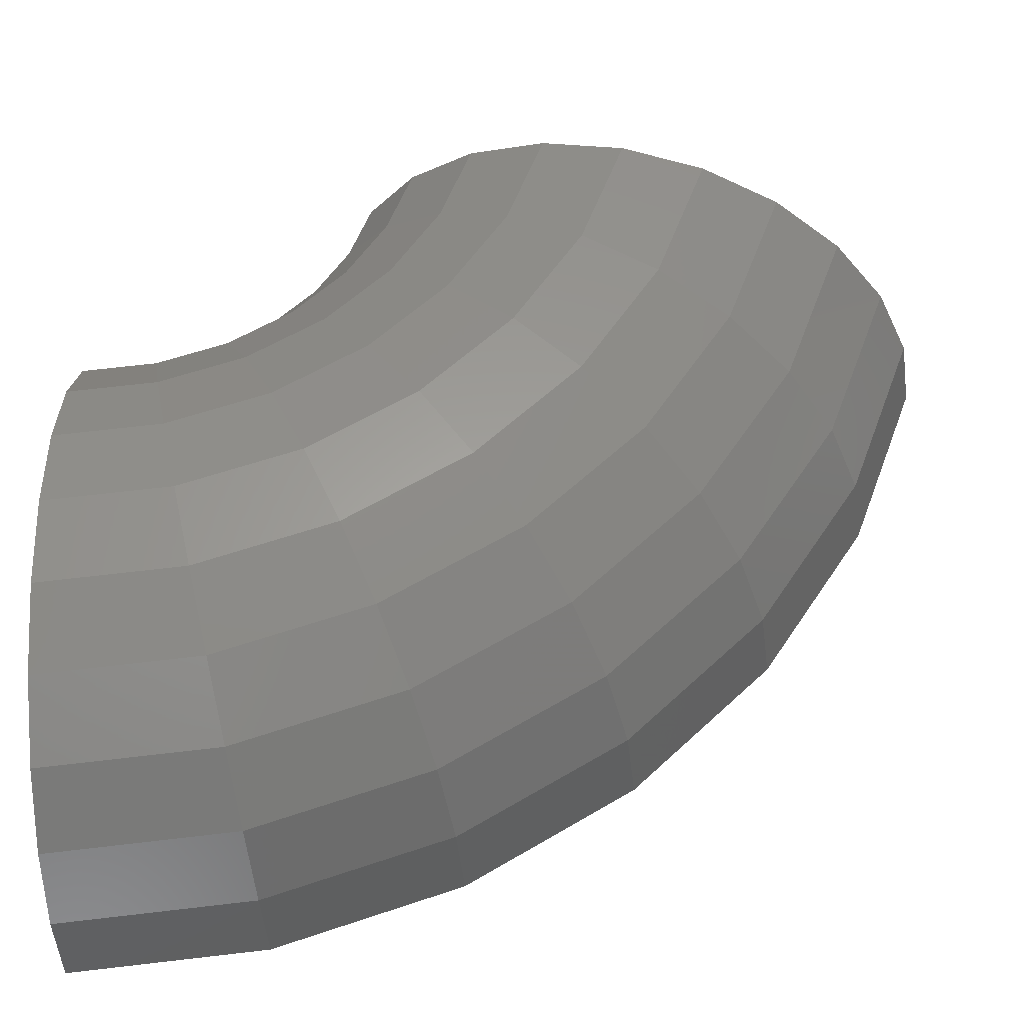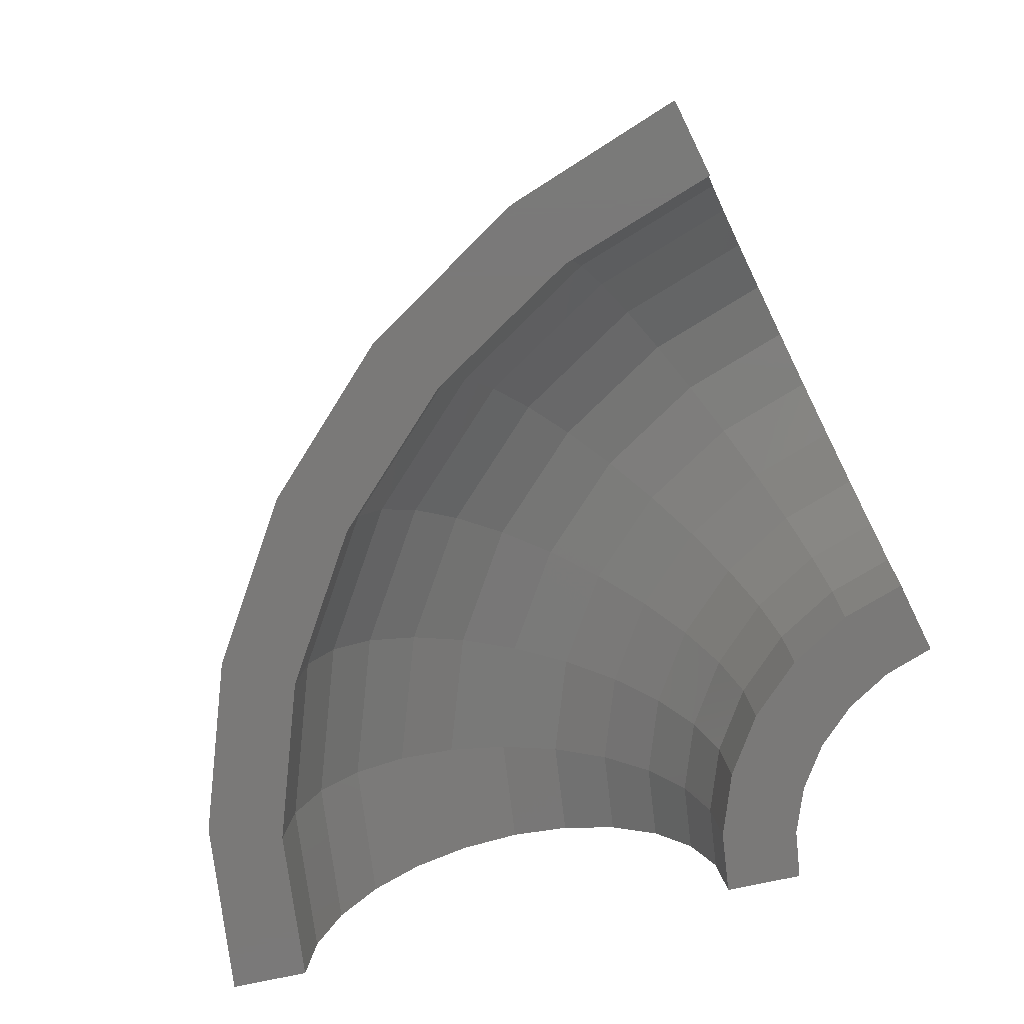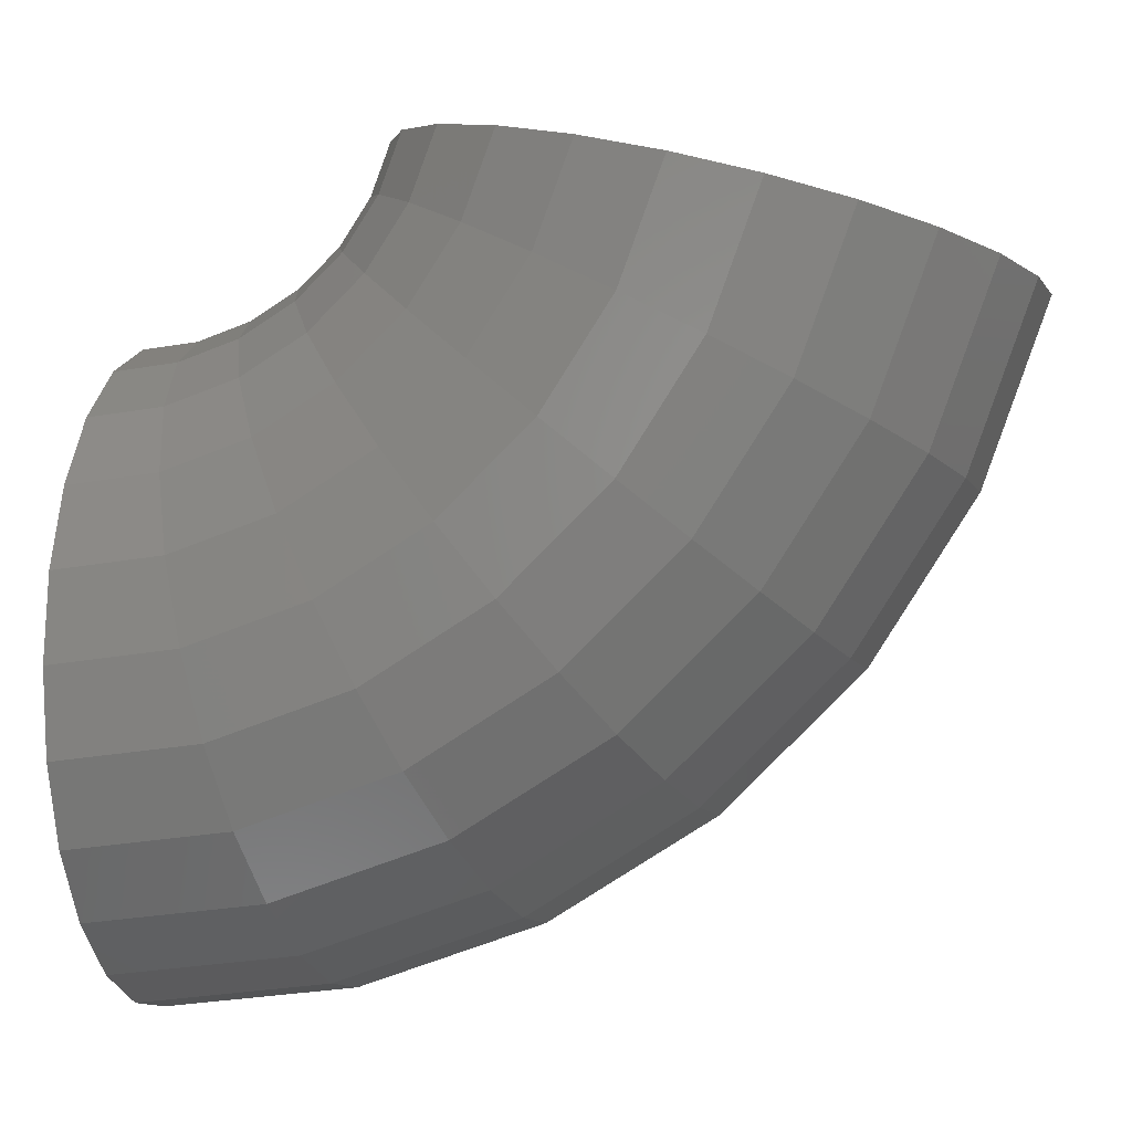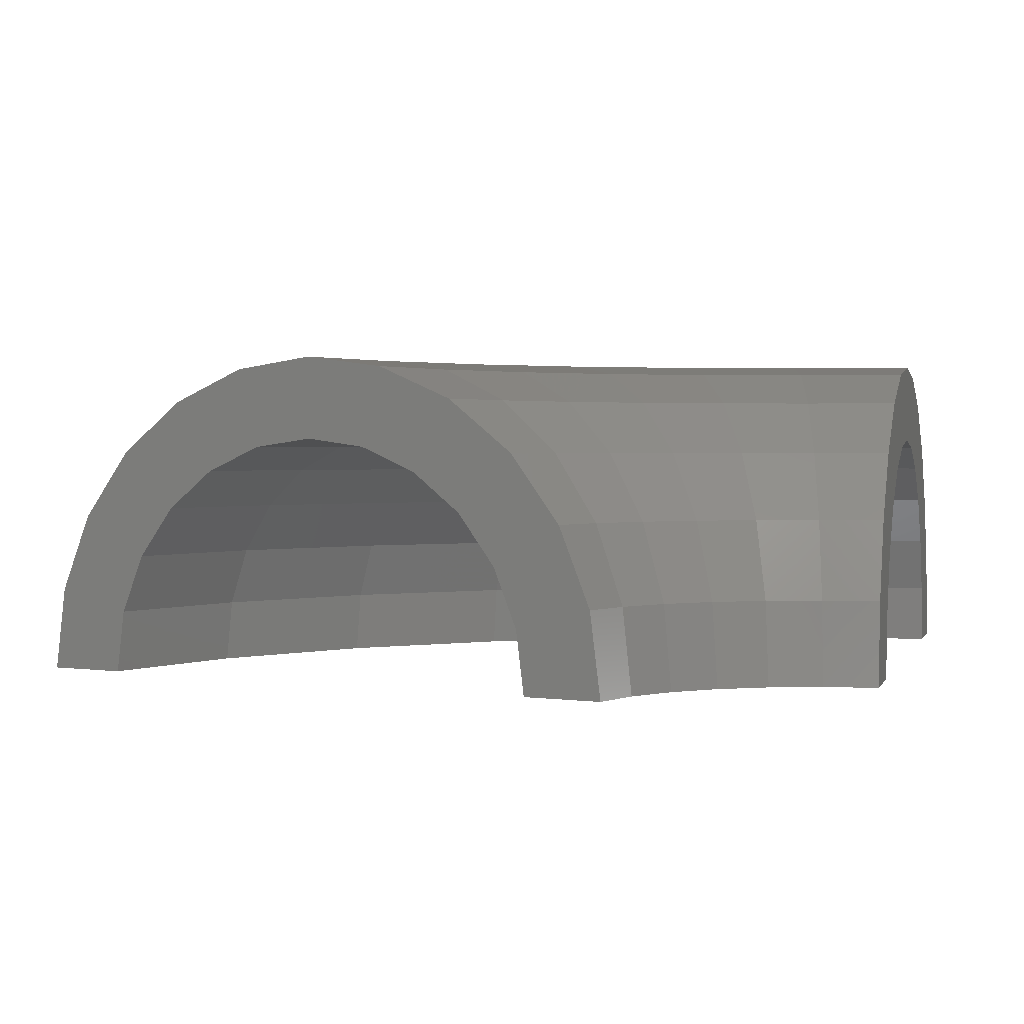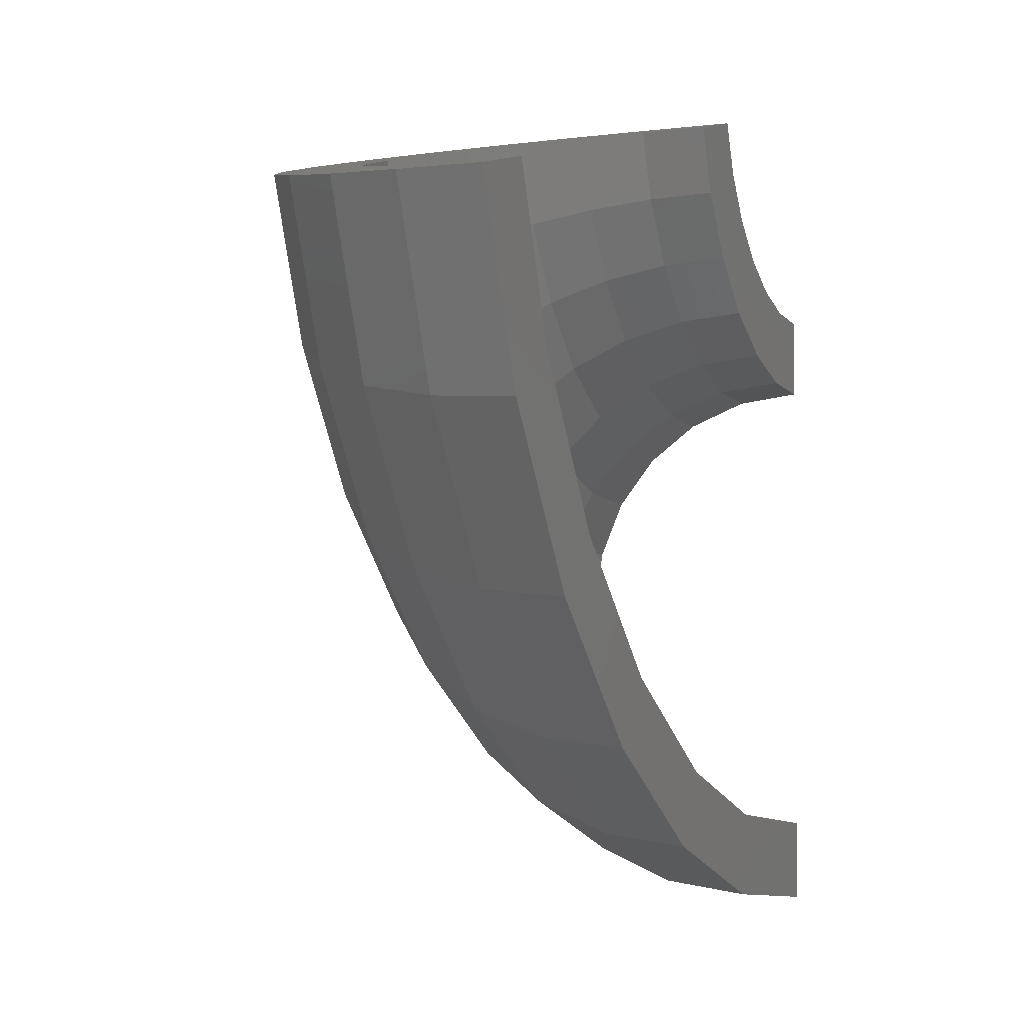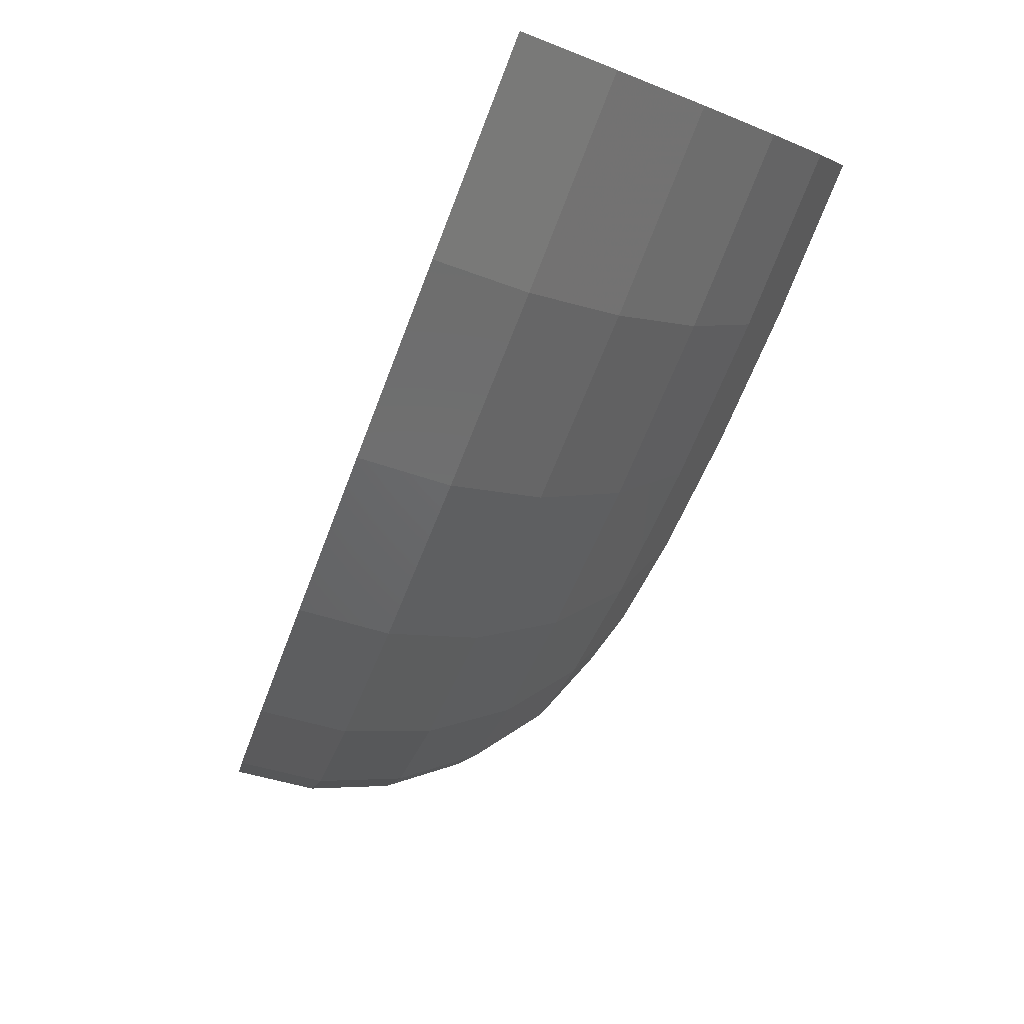
<metadata>
{"format":"stl","ext":"stl","renderer":"f3d","projection":"perspective","resolution":1024,"background":"white","views":[{"elev":-35.3,"azim":1.8,"up":"+Y"},{"elev":-72.4,"azim":102.4,"up":"+Z"},{"elev":-4.0,"azim":11.0,"up":"+Y"},{"elev":1.6,"azim":-164.9,"up":"+Z"},{"elev":-3.0,"azim":113.5,"up":"+Y"},{"elev":-79.9,"azim":-111.3,"up":"+Y"}]}
</metadata>
<code>
# stl→obj: 214 verts, 424 faces
v 8.882e-16 -4 0.05869
v 6.964e-16 -3.136 1.035
v 6.661e-16 -3 0
v 8.865e-16 -3.993 0
v 9.092e-16 -4.095 0.7765
v 9.14e-16 -4.116 0.8289
v 7.851e-16 -3.536 2
v 9.756e-16 -4.394 1.5
v 9.83e-16 -4.427 1.544
v 9.263e-16 -4.172 2.828
v 1.081e-15 -4.87 2.121
v 1.091e-15 -4.913 2.154
v 1.11e-15 -5 3.464
v 1.219e-15 -5.49 2.598
v 1.23e-15 -5.54 2.619
v 1.324e-15 -5.965 3.864
v 1.379e-15 -6.212 2.898
v 1.391e-15 -6.266 2.905
v 1.554e-15 -7 4
v 1.551e-15 -6.987 3
v 1.564e-15 -7.041 2.993
v 1.784e-15 -8.035 3.864
v 1.724e-15 -7.762 2.898
v 1.735e-15 -7.814 2.876
v 1.998e-15 -9 3.464
v 1.884e-15 -8.484 2.598
v 1.894e-15 -8.529 2.564
v 2.182e-15 -9.828 2.828
v 2.022e-15 -9.105 2.121
v 2.029e-15 -9.14 2.075
v 2.323e-15 -10.46 2
v 2.127e-15 -9.58 1.5
v 2.132e-15 -9.603 1.446
v 2.412e-15 -10.86 1.035
v 2.194e-15 -9.88 0.7765
v 2.195e-15 -9.887 0.717
v 2.442e-15 -11 0
v 2.216e-15 -9.982 0
v 8.735 -2.166 3.464
v 9.539 -2.365 2.828
v 4.853 -1.203 3.464
v 7.799 -1.934 3.864
v 6.794 -1.685 4
v 10.16 -2.518 2
v 10.54 -2.615 1.035
v 5.789 -1.436 3.864
v 7.47 -1.852 2.906
v 6.782 -1.682 3
v 7.534 -1.868 2.898
v 8.176 -2.027 2.623
v 8.235 -2.042 2.598
v 8.787 -2.179 2.161
v 8.837 -2.191 2.121
v 9.226 -2.288 1.598
v 6.717 -1.666 2.991
v 6.144 -1.523 2.913
v 3.432 -0.851 2
v 4.049 -1.004 2.828
v 3.044 -0.7548 1.035
v 4.672 -1.158 2.048
v 4.265 -1.057 1.5
v 4.241 -1.052 1.44
v 3.974 -0.9855 0.7765
v 3.966 -0.9835 0.715
v 3.313 -0.8216 0
v 3.875 -0.9609 0
v 2.912 -0.722 0
v 4.727 -1.172 2.121
v 4.853 -1.203 2.221
v 4.687 -1.162 2.068
v 6.029 -1.495 2.898
v 5.969 -1.48 2.872
v 5.328 -1.321 2.598
v 5.276 -1.308 2.557
v 9.261 -2.296 1.55
v 9.299 -2.306 1.5
v 9.566 -2.372 0.834
v 9.589 -2.378 0.7765
v 9.647 -2.392 0.3256
v 10.13 -2.511 0
v 9.68 -2.4 0.06065
v 9.688 -2.402 0
v 10.41 -2.582 0
v 10.68 -2.647 0
v 0.6884 -3.06 1.035
v 0.6584 -2.927 0
v 0.7761 -3.45 2
v 0.9156 -4.07 2.828
v 1.097 -4.878 3.464
v 1.309 -5.819 3.864
v 1.536 -6.829 4
v 1.764 -7.839 3.864
v 1.975 -8.78 3.464
v 2.157 -9.589 2.828
v 2.297 -10.21 2
v 2.384 -10.6 1.035
v 2.414 -10.73 0
v 1.343 -2.834 1.035
v 1.285 -2.711 0
v 1.514 -3.195 2
v 1.787 -3.77 2.828
v 2.141 -4.518 3.464
v 2.554 -5.39 3.864
v 2.998 -6.325 4
v 3.441 -7.261 3.864
v 3.854 -8.133 3.464
v 4.209 -8.881 2.828
v 4.481 -9.456 2
v 4.653 -9.817 1.035
v 4.711 -9.94 0
v 1.932 -2.47 1.035
v 1.848 -2.363 0
v 2.179 -2.785 2
v 2.57 -3.286 2.828
v 3.081 -3.938 3.464
v 3.675 -4.698 3.864
v 4.313 -5.513 4
v 4.951 -6.329 3.864
v 5.545 -7.088 3.464
v 6.056 -7.741 2.828
v 6.448 -8.242 2
v 6.694 -8.556 1.035
v 6.778 -8.664 0
v 2.428 -1.986 1.035
v 2.322 -1.899 0
v 2.737 -2.239 2
v 3.229 -2.641 2.828
v 3.87 -3.166 3.464
v 4.617 -3.777 3.864
v 5.418 -4.432 4
v 6.219 -5.088 3.864
v 6.966 -5.698 3.464
v 7.607 -6.223 2.828
v 8.099 -6.625 2
v 8.409 -6.878 1.035
v 8.514 -6.965 0
v 2.804 -1.405 1.035
v 2.682 -1.343 0
v 3.161 -1.583 2
v 3.73 -1.868 2.828
v 4.471 -2.239 3.464
v 5.333 -2.671 3.864
v 6.259 -3.135 4
v 7.184 -3.598 3.864
v 8.047 -4.031 3.464
v 8.788 -4.402 2.828
v 9.356 -4.686 2
v 9.713 -4.865 1.035
v 9.835 -4.926 0
v 0.8537 -4.012 0.7765
v 0.8325 -3.912 0
v 0.9161 -4.305 1.5
v 1.015 -4.772 2.121
v 1.145 -5.38 2.598
v 1.295 -6.087 2.898
v 1.457 -6.847 3
v 1.618 -7.606 2.898
v 1.769 -8.314 2.598
v 1.898 -8.922 2.121
v 1.998 -9.388 1.5
v 2.06 -9.681 0.7765
v 2.081 -9.781 0
v 1.735 -3.717 0.7765
v 1.692 -3.624 0
v 1.862 -3.989 1.5
v 2.064 -4.421 2.121
v 2.327 -4.984 2.598
v 2.633 -5.639 2.898
v 2.961 -6.343 3
v 3.289 -7.046 2.898
v 3.596 -7.702 2.598
v 3.858 -8.265 2.121
v 4.06 -8.697 1.5
v 4.187 -8.969 0.7765
v 4.23 -9.061 0
v 2.528 -3.231 0.7765
v 2.465 -3.15 0
v 2.712 -3.467 1.5
v 3.006 -3.842 2.121
v 3.389 -4.332 2.598
v 3.835 -4.902 2.898
v 4.313 -5.513 3
v 4.792 -6.125 2.898
v 5.237 -6.695 2.598
v 5.62 -7.184 2.121
v 5.914 -7.56 1.5
v 6.099 -7.796 0.7765
v 6.162 -7.876 0
v 3.19 -2.579 0.7765
v 3.111 -2.515 0
v 3.423 -2.767 1.5
v 3.794 -3.067 2.121
v 4.277 -3.458 2.598
v 4.84 -3.912 2.898
v 5.444 -4.401 3
v 6.048 -4.889 2.898
v 6.61 -5.343 2.598
v 7.093 -5.734 2.121
v 7.464 -6.034 1.5
v 7.697 -6.222 0.7765
v 7.777 -6.286 0
v 3.689 -1.794 0.7765
v 3.597 -1.75 0
v 3.958 -1.925 1.5
v 4.387 -2.134 2.121
v 4.946 -2.406 2.598
v 5.597 -2.722 2.898
v 6.295 -3.062 3
v 6.993 -3.401 2.898
v 7.644 -3.718 2.598
v 8.202 -3.99 2.121
v 8.631 -4.198 1.5
v 8.901 -4.329 0.7765
v 8.993 -4.374 0
f 1 2 3
f 1 3 4
f 2 1 5
f 6 2 5
f 2 6 7
f 8 7 6
f 9 7 8
f 7 9 10
f 11 10 9
f 12 10 11
f 12 13 10
f 14 13 12
f 15 13 14
f 15 16 13
f 17 16 15
f 18 16 17
f 19 18 20
f 18 19 16
f 21 19 20
f 22 21 23
f 22 23 24
f 21 22 19
f 25 24 26
f 25 26 27
f 24 25 22
f 28 27 29
f 28 29 30
f 31 30 32
f 31 32 33
f 27 28 25
f 34 33 35
f 34 35 36
f 37 36 38
f 30 31 28
f 33 34 31
f 36 37 34
f 39 40 41
f 42 39 43
f 44 45 40
f 43 39 41
f 46 43 41
f 41 47 48
f 40 47 41
f 47 40 49
f 40 50 49
f 40 51 50
f 40 52 51
f 40 53 52
f 40 54 53
f 54 40 45
f 55 41 48
f 41 55 56
f 57 58 59
f 58 41 59
f 59 60 61
f 59 61 62
f 60 59 41
f 63 59 62
f 64 59 63
f 65 64 66
f 64 65 59
f 59 65 67
f 68 41 69
f 70 41 68
f 41 70 60
f 71 41 56
f 72 41 71
f 73 41 72
f 74 41 73
f 41 74 69
f 45 75 54
f 45 76 75
f 45 77 76
f 45 78 77
f 78 45 79
f 80 79 45
f 79 80 81
f 81 80 82
f 45 83 80
f 45 84 83
f 2 85 3
f 85 86 3
f 7 87 2
f 87 85 2
f 10 88 7
f 88 87 7
f 13 89 10
f 89 88 10
f 16 90 13
f 90 89 13
f 19 91 16
f 91 90 16
f 22 92 19
f 92 91 19
f 25 93 22
f 93 92 22
f 28 94 25
f 94 93 25
f 31 95 28
f 95 94 28
f 34 96 31
f 96 95 31
f 37 97 34
f 97 96 34
f 85 98 86
f 98 99 86
f 87 100 85
f 100 98 85
f 88 101 87
f 101 100 87
f 89 102 88
f 102 101 88
f 90 103 89
f 103 102 89
f 91 104 90
f 104 103 90
f 92 105 91
f 105 104 91
f 93 106 92
f 106 105 92
f 94 107 93
f 107 106 93
f 95 108 94
f 108 107 94
f 96 109 95
f 109 108 95
f 97 110 96
f 110 109 96
f 98 111 99
f 111 112 99
f 100 113 98
f 113 111 98
f 101 114 100
f 114 113 100
f 102 115 101
f 115 114 101
f 103 116 102
f 116 115 102
f 104 117 103
f 117 116 103
f 105 118 104
f 118 117 104
f 106 119 105
f 119 118 105
f 107 120 106
f 120 119 106
f 108 121 107
f 121 120 107
f 109 122 108
f 122 121 108
f 110 123 109
f 123 122 109
f 111 124 112
f 124 125 112
f 113 126 111
f 126 124 111
f 114 127 113
f 127 126 113
f 115 128 114
f 128 127 114
f 116 129 115
f 129 128 115
f 117 130 116
f 130 129 116
f 118 131 117
f 131 130 117
f 119 132 118
f 132 131 118
f 120 133 119
f 133 132 119
f 121 134 120
f 134 133 120
f 122 135 121
f 135 134 121
f 123 136 122
f 136 135 122
f 124 137 125
f 137 138 125
f 126 139 124
f 139 137 124
f 127 140 126
f 140 139 126
f 128 141 127
f 141 140 127
f 129 142 128
f 142 141 128
f 130 143 129
f 143 142 129
f 131 144 130
f 144 143 130
f 132 145 131
f 145 144 131
f 133 146 132
f 146 145 132
f 134 147 133
f 147 146 133
f 135 148 134
f 148 147 134
f 136 149 135
f 149 148 135
f 137 59 138
f 59 67 138
f 139 57 137
f 57 59 137
f 140 58 139
f 58 57 139
f 141 41 140
f 41 58 140
f 142 46 141
f 46 41 141
f 143 43 142
f 43 46 142
f 144 42 143
f 42 43 143
f 145 39 144
f 39 42 144
f 146 40 145
f 40 39 145
f 147 44 146
f 44 40 146
f 148 45 147
f 45 44 147
f 149 84 148
f 84 45 148
f 5 1 150
f 151 1 4
f 1 151 150
f 8 6 152
f 150 6 5
f 6 150 152
f 11 9 153
f 152 9 8
f 9 152 153
f 14 12 154
f 12 153 154
f 153 12 11
f 17 15 155
f 15 154 155
f 154 15 14
f 20 18 156
f 18 155 156
f 155 18 17
f 23 21 157
f 21 156 157
f 156 21 20
f 26 24 158
f 24 157 158
f 157 24 23
f 29 27 159
f 27 158 159
f 158 27 26
f 32 30 160
f 159 30 29
f 30 159 160
f 35 33 161
f 160 33 32
f 33 160 161
f 38 36 162
f 161 36 35
f 36 161 162
f 150 151 163
f 163 151 164
f 152 150 165
f 165 150 163
f 153 152 166
f 166 152 165
f 154 153 167
f 167 153 166
f 155 154 168
f 168 154 167
f 156 155 169
f 169 155 168
f 157 156 170
f 170 156 169
f 158 157 171
f 171 157 170
f 159 158 172
f 172 158 171
f 160 159 173
f 173 159 172
f 161 160 174
f 174 160 173
f 162 161 175
f 175 161 174
f 163 164 176
f 176 164 177
f 165 163 178
f 178 163 176
f 166 165 179
f 179 165 178
f 167 166 180
f 180 166 179
f 168 167 181
f 181 167 180
f 169 168 182
f 182 168 181
f 170 169 183
f 183 169 182
f 171 170 184
f 184 170 183
f 172 171 185
f 185 171 184
f 173 172 186
f 186 172 185
f 174 173 187
f 187 173 186
f 175 174 188
f 188 174 187
f 176 177 189
f 189 177 190
f 178 176 191
f 191 176 189
f 179 178 192
f 192 178 191
f 180 179 193
f 193 179 192
f 181 180 194
f 194 180 193
f 182 181 195
f 195 181 194
f 183 182 196
f 196 182 195
f 184 183 197
f 197 183 196
f 185 184 198
f 198 184 197
f 186 185 199
f 199 185 198
f 187 186 200
f 200 186 199
f 188 187 201
f 201 187 200
f 189 190 202
f 202 190 203
f 191 189 204
f 204 189 202
f 192 191 205
f 205 191 204
f 193 192 206
f 206 192 205
f 194 193 207
f 207 193 206
f 195 194 208
f 208 194 207
f 196 195 209
f 209 195 208
f 197 196 210
f 210 196 209
f 198 197 211
f 211 197 210
f 199 198 212
f 212 198 211
f 200 199 213
f 213 199 212
f 201 200 214
f 214 200 213
f 202 64 63
f 64 202 203
f 64 203 66
f 204 62 61
f 62 204 202
f 62 202 63
f 205 70 68
f 70 205 204
f 60 204 61
f 204 60 70
f 206 74 73
f 74 206 205
f 205 69 74
f 69 205 68
f 207 72 71
f 72 207 206
f 72 206 73
f 208 55 48
f 55 208 207
f 207 56 55
f 56 207 71
f 209 47 49
f 47 209 208
f 47 208 48
f 210 50 51
f 50 210 209
f 50 209 49
f 211 52 53
f 52 211 210
f 52 210 51
f 76 211 75
f 211 76 212
f 54 211 53
f 211 54 75
f 213 77 78
f 77 213 212
f 77 212 76
f 214 81 82
f 81 214 213
f 213 79 81
f 79 213 78
f 203 65 66
f 138 203 190
f 203 138 65
f 65 138 67
f 125 190 177
f 190 125 138
f 177 112 125
f 99 177 164
f 177 99 112
f 86 164 151
f 164 86 99
f 3 151 4
f 151 3 86
f 149 83 84
f 214 83 149
f 83 214 80
f 80 214 82
f 201 149 136
f 149 201 214
f 188 136 123
f 136 188 201
f 110 188 123
f 110 175 188
f 97 175 110
f 97 162 175
f 37 162 97
f 162 37 38

</code>
